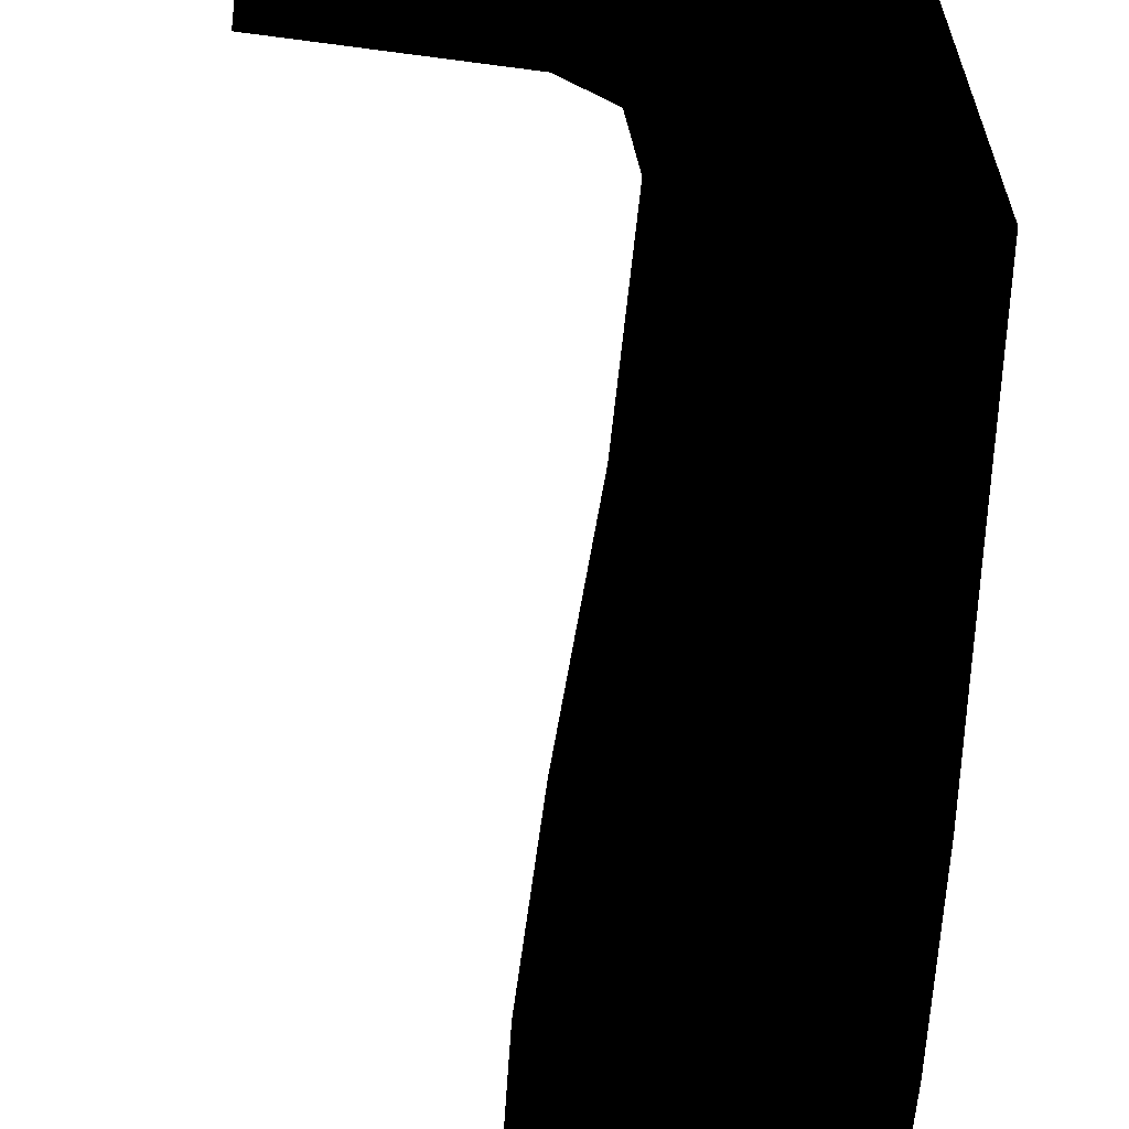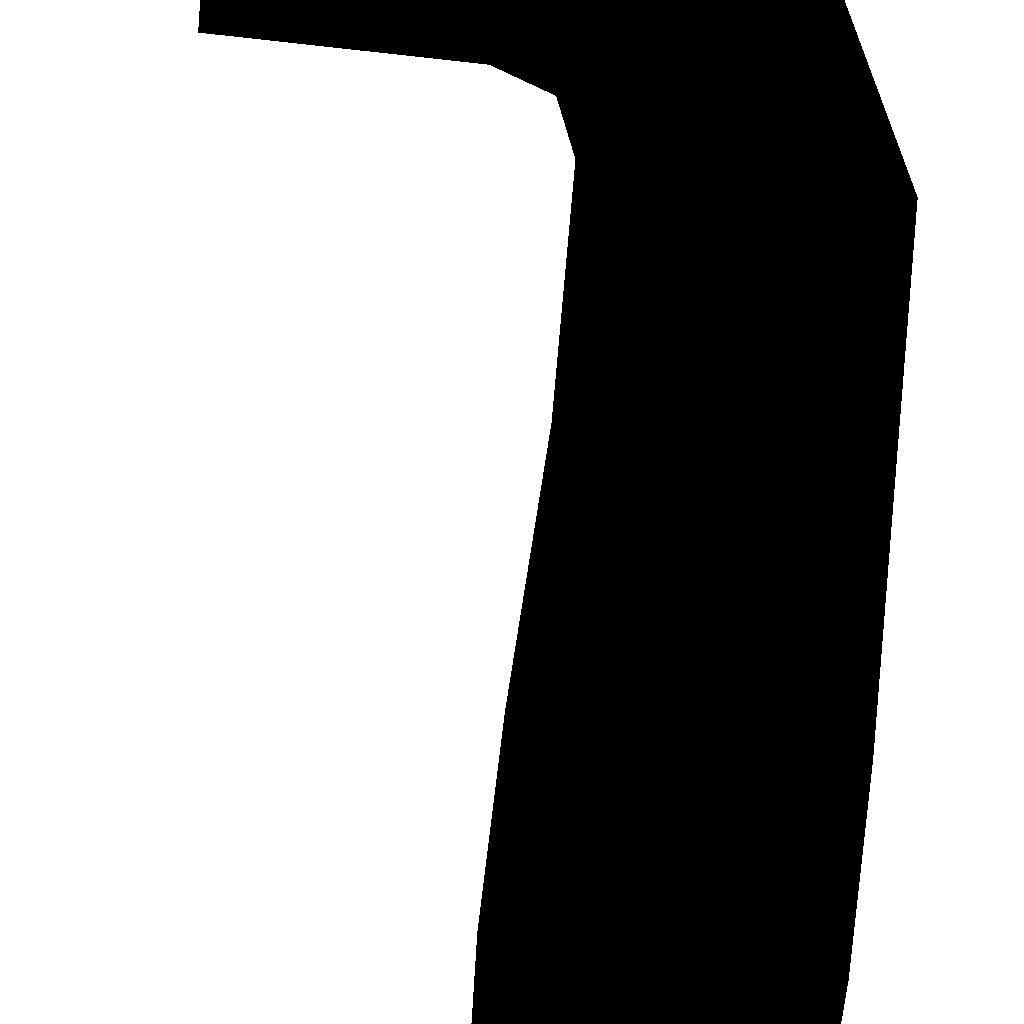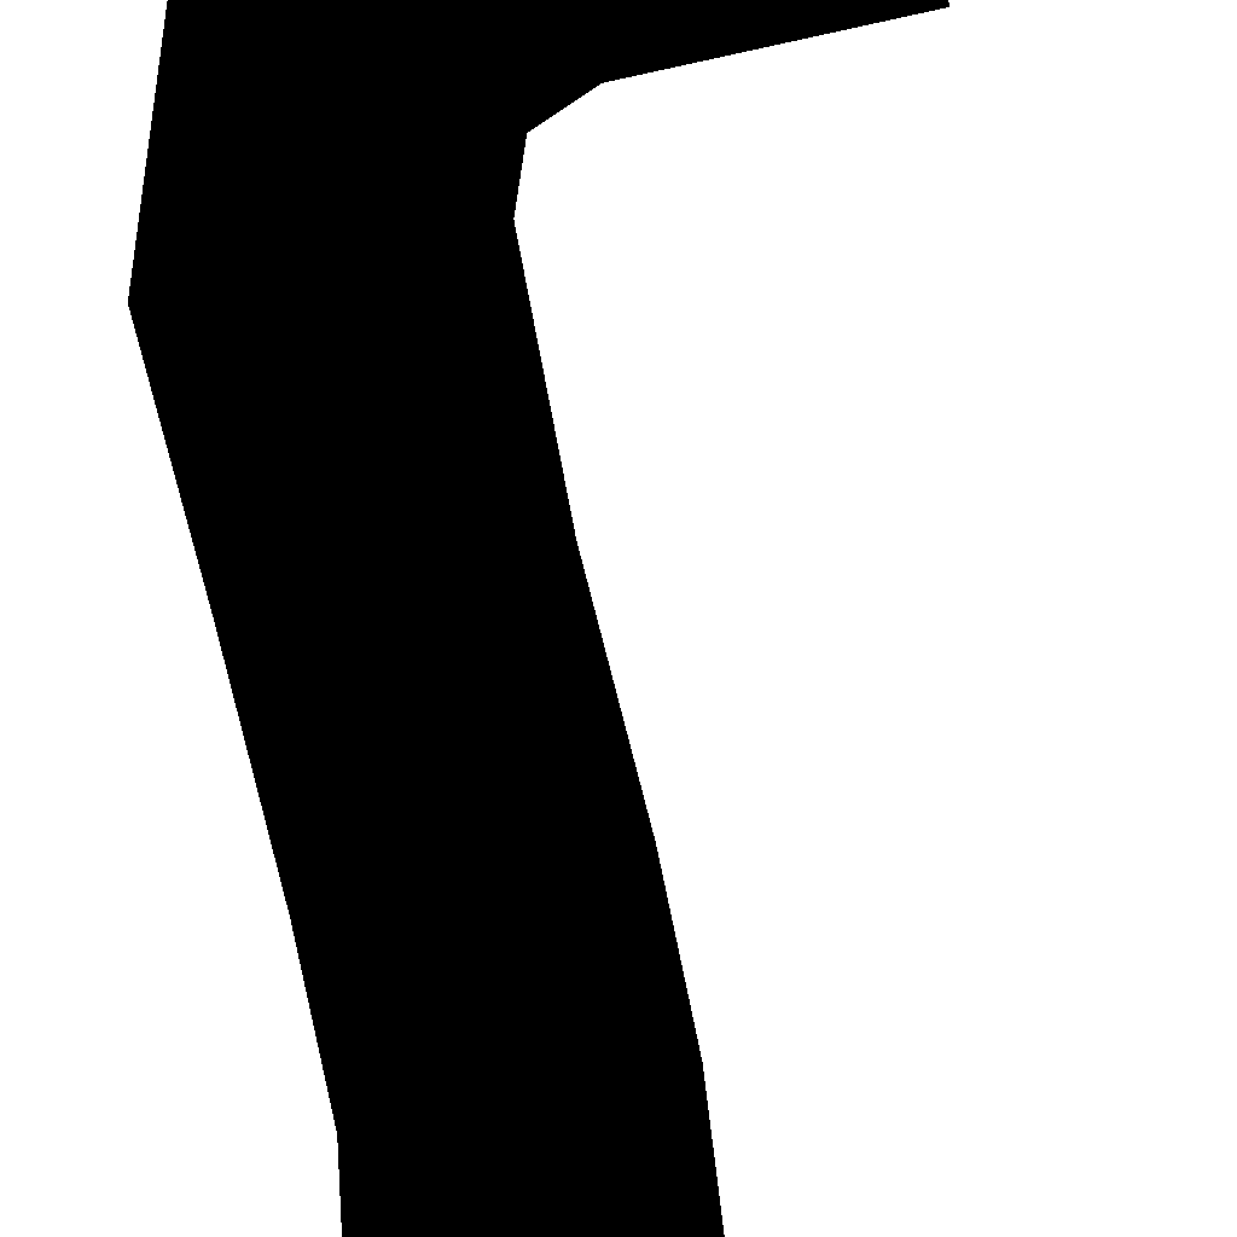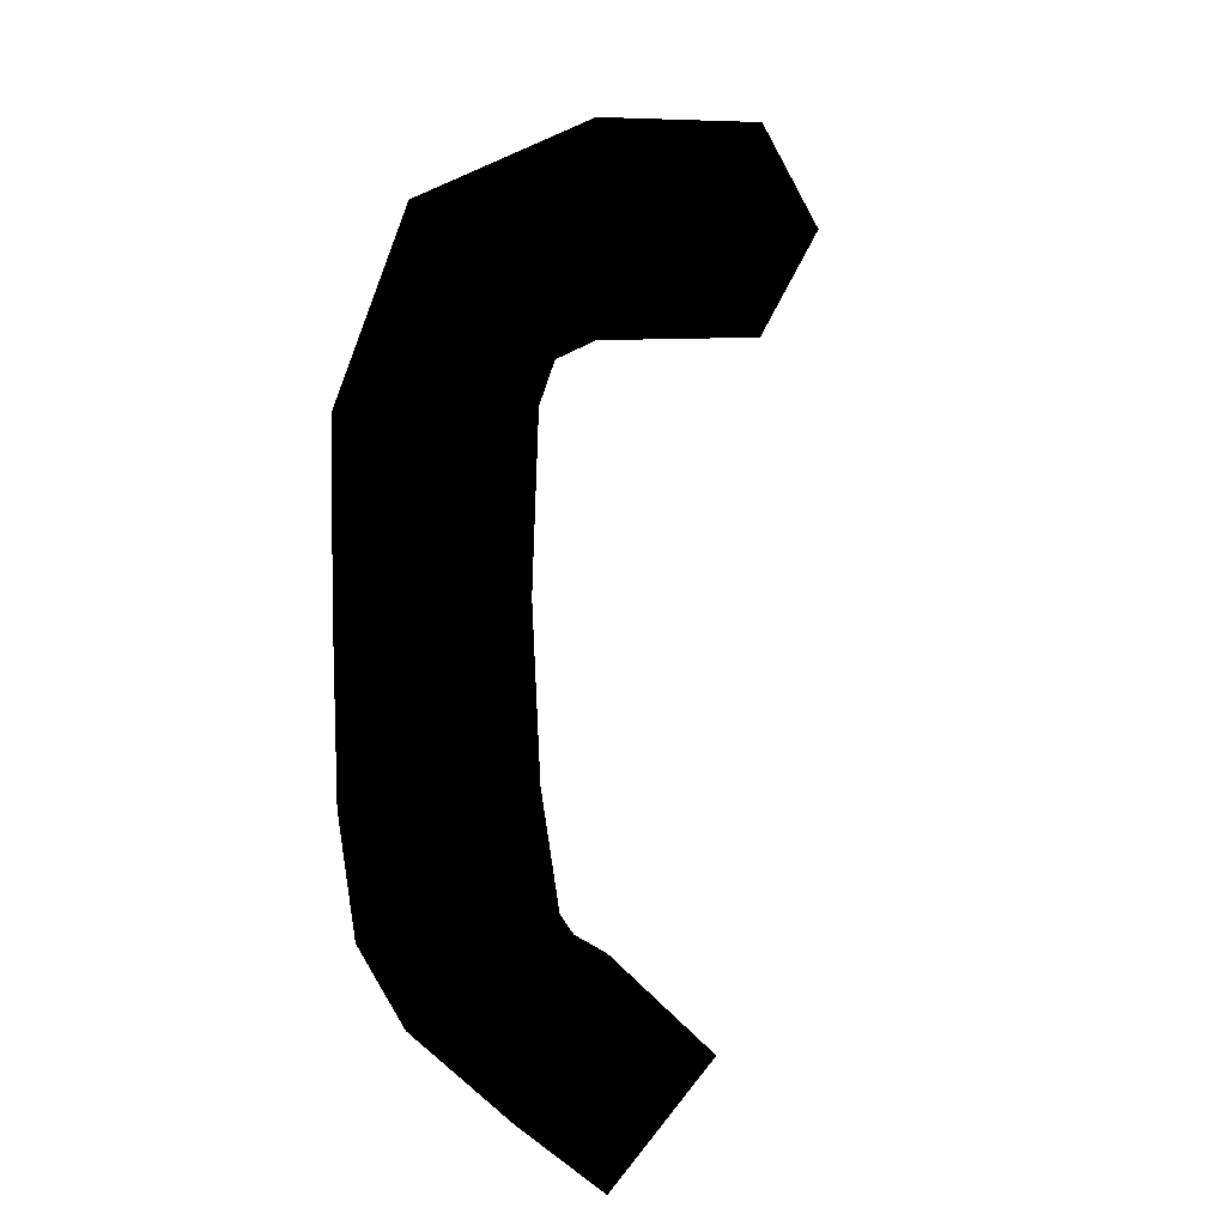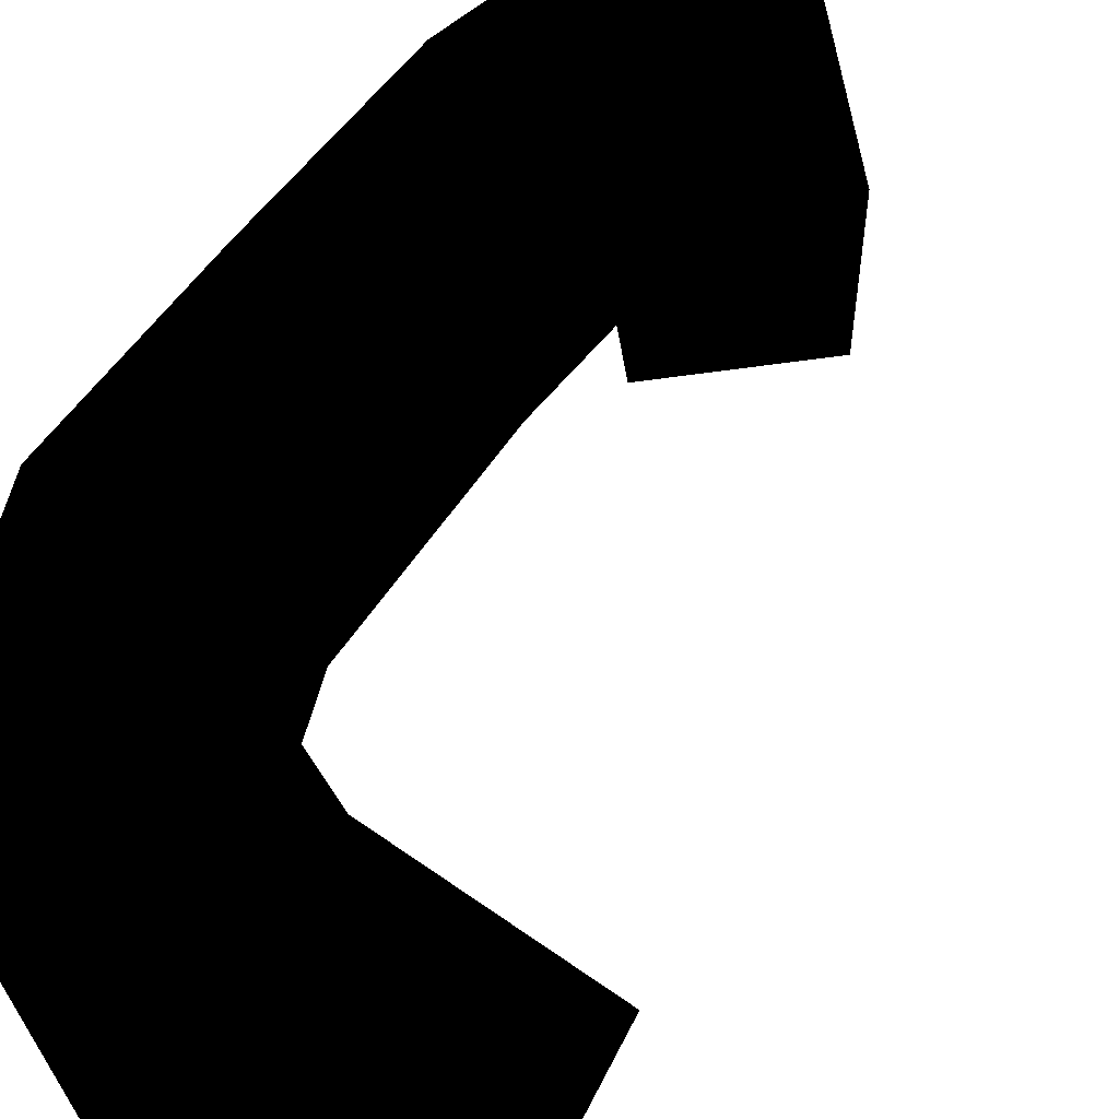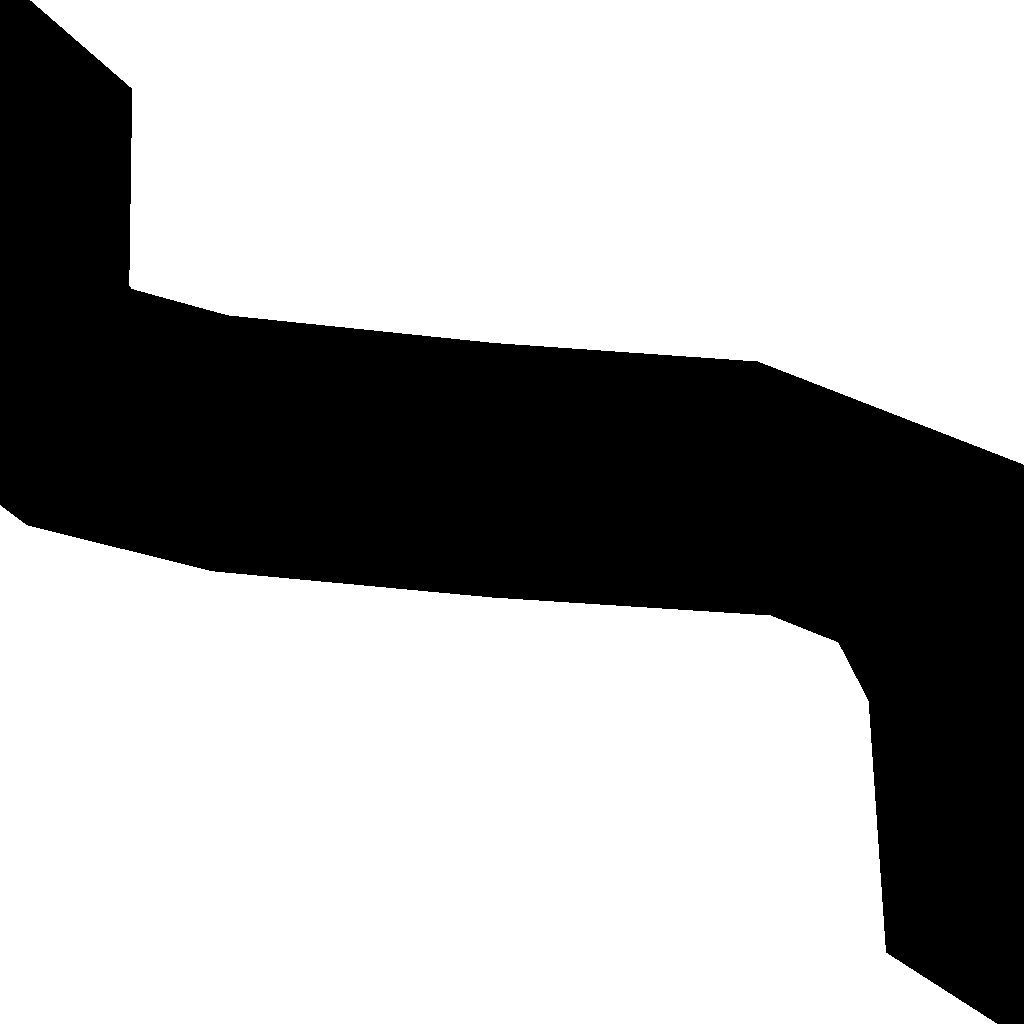
<metadata>
{"format":"obj","ext":"obj","renderer":"f3d","projection":"perspective","resolution":1024,"background":"white","views":[{"elev":62.3,"azim":8.9,"up":"+Z"},{"elev":63.5,"azim":7.5,"up":"+Z"},{"elev":-67.3,"azim":-167.3,"up":"+Z"},{"elev":8.6,"azim":152.4,"up":"+Y"},{"elev":59.2,"azim":-143.6,"up":"+Z"},{"elev":-34.9,"azim":-95.7,"up":"+Z"}]}
</metadata>
<code>
v 0.007 -0.65 -0.503 0 0 0
v -0.143 -0.5 -0.503 0 0 0
v -0.143 -0.5 -0.242 0 0 0
v 0.007 -0.35 -0.503 0 0 0
v 0.007 -0.65 -0.242 0 0 0
v 0.157 -0.5 -0.503 0 0 0
v 0.007 -0.35 -0.242 0 0 0
v 0.157 -0.5 -0.242 0 0 0
v 0.157 -0.431 -0.073 0 0 0
v 0.007 -0.537 0.033 0 0 0
v -0.143 -0.431 -0.073 0 0 0
v 0.007 -0.325 -0.179 0 0 0
v 0.157 -0.262 -0.014 0 0 0
v 0.007 -0.262 0.147 0 0 0
v -0.143 -0.262 -0.014 0 0 0
v 0.007 -0.262 -0.153 0 0 0
v 0.153 -0 0 0 0 0
v 0.007 -0 0.15 0 0 0
v -0.138 0 -0 0 0 0
v 0.007 0 -0.15 0 0 0
v -0.011 0.262 0.15 0 0 0
v -0.15 0.262 -0 0 0 0
v 0.15 0.262 -0 0 0 0
v -0.011 0.262 -0.15 0 0 0
v -0.175 0.325 -0 0 0 0
v -0.069 0.431 0.15 0 0 0
v 0.037 0.537 -0 0 0 0
v -0.069 0.431 -0.15 0 0 0
v -0.238 0.35 -0 0 0 0
v -0.238 0.5 0.15 0 0 0
v -0.238 0.65 -0 0 0 0
v -0.238 0.5 -0.15 0 0 0
v -0.5 0.5 -0.15 0 0 0
v -0.5 0.35 0 0 0 0
v -0.5 0.65 0 0 0 0
v -0.5 0.5 0.15 0 0 0
f 1 3 2
f 2 3 4
f 5 3 1
f 6 5 1
f 4 7 6
f 4 3 7
f 8 5 6
f 6 7 8
f 9 5 8
f 8 7 9
f 10 3 5
f 10 5 9
f 11 7 3
f 11 3 10
f 9 7 12
f 12 7 11
f 13 10 9
f 9 12 13
f 14 11 10
f 14 10 13
f 15 12 11
f 15 11 14
f 13 12 16
f 16 12 15
f 13 17 14
f 14 18 15
f 14 17 18
f 15 19 16
f 15 18 19
f 16 20 13
f 13 20 17
f 16 19 20
f 18 17 21
f 19 18 22
f 22 18 21
f 17 20 23
f 21 17 23
f 20 19 24
f 24 19 22
f 23 20 24
f 21 25 22
f 22 25 24
f 23 26 21
f 26 25 21
f 24 27 23
f 27 26 23
f 24 25 28
f 28 27 24
f 26 29 25
f 25 29 28
f 27 30 26
f 30 29 26
f 28 31 27
f 31 30 27
f 28 29 32
f 32 31 28
f 32 29 33
f 33 31 32
f 33 29 34
f 29 30 34
f 35 31 33
f 35 30 31
f 34 30 36
f 36 30 35

</code>
